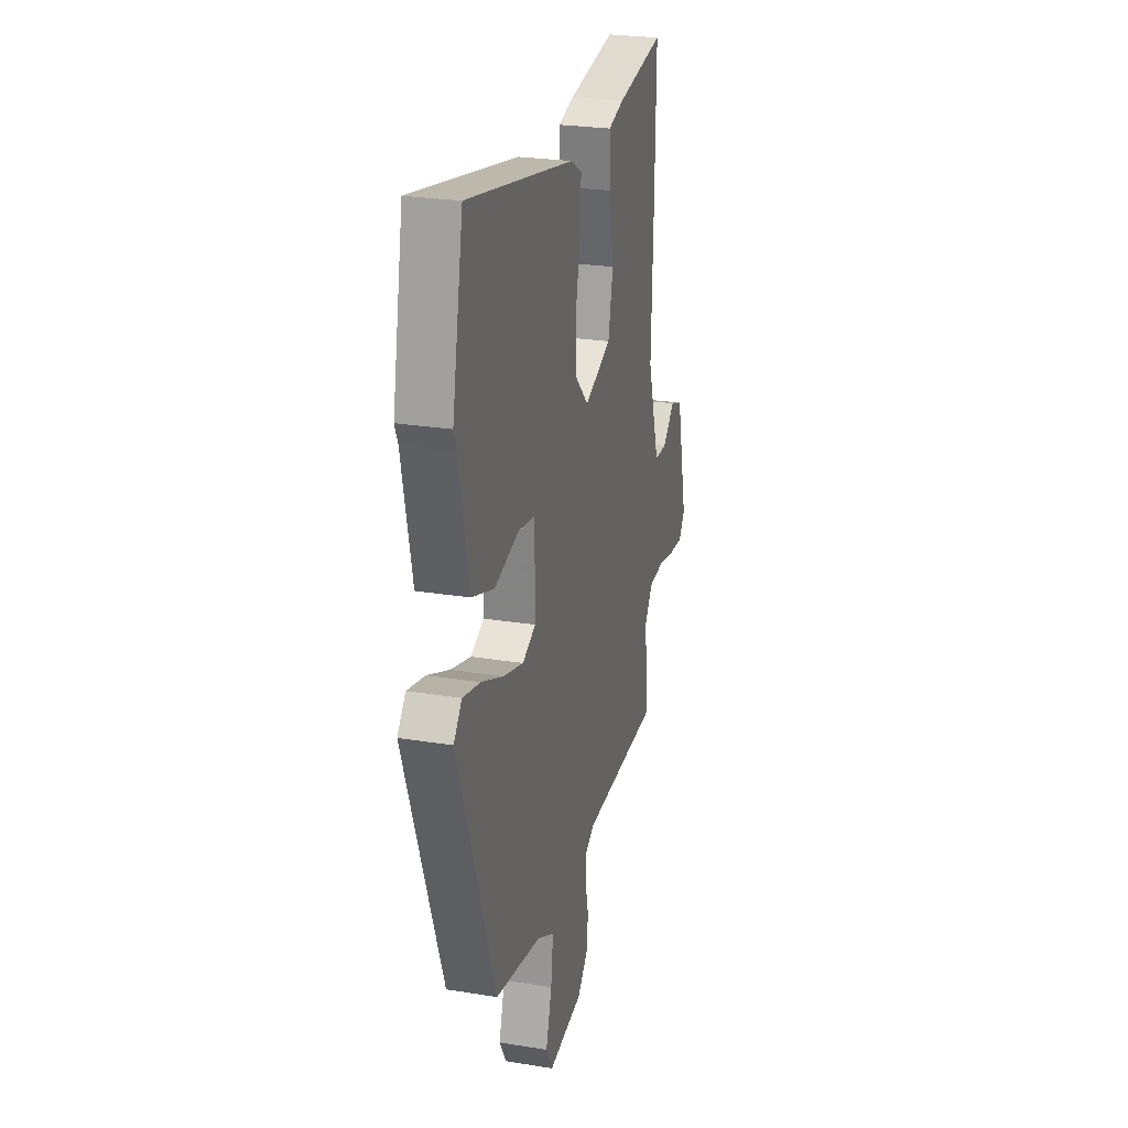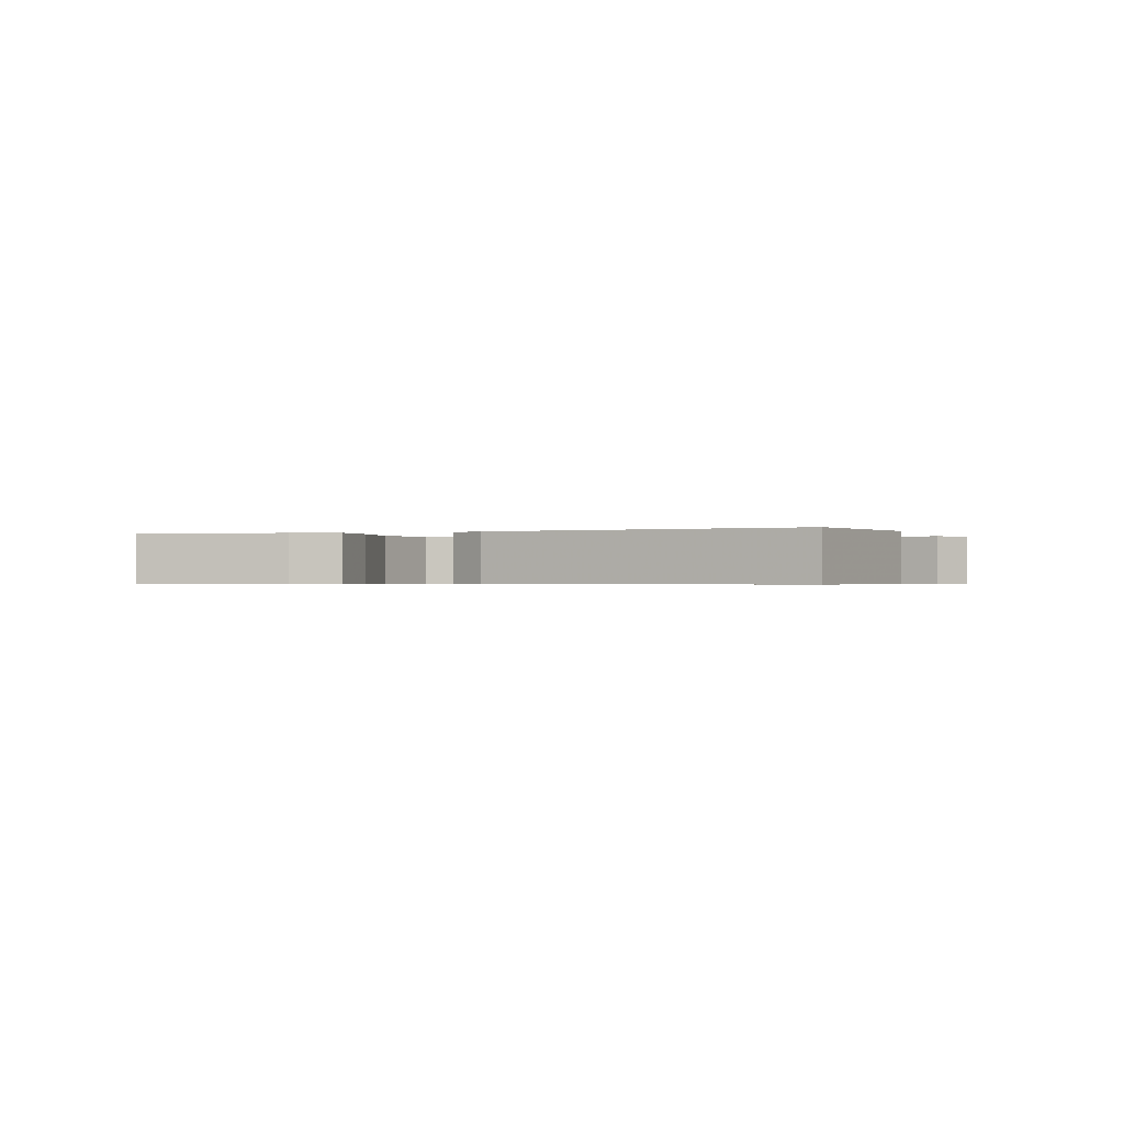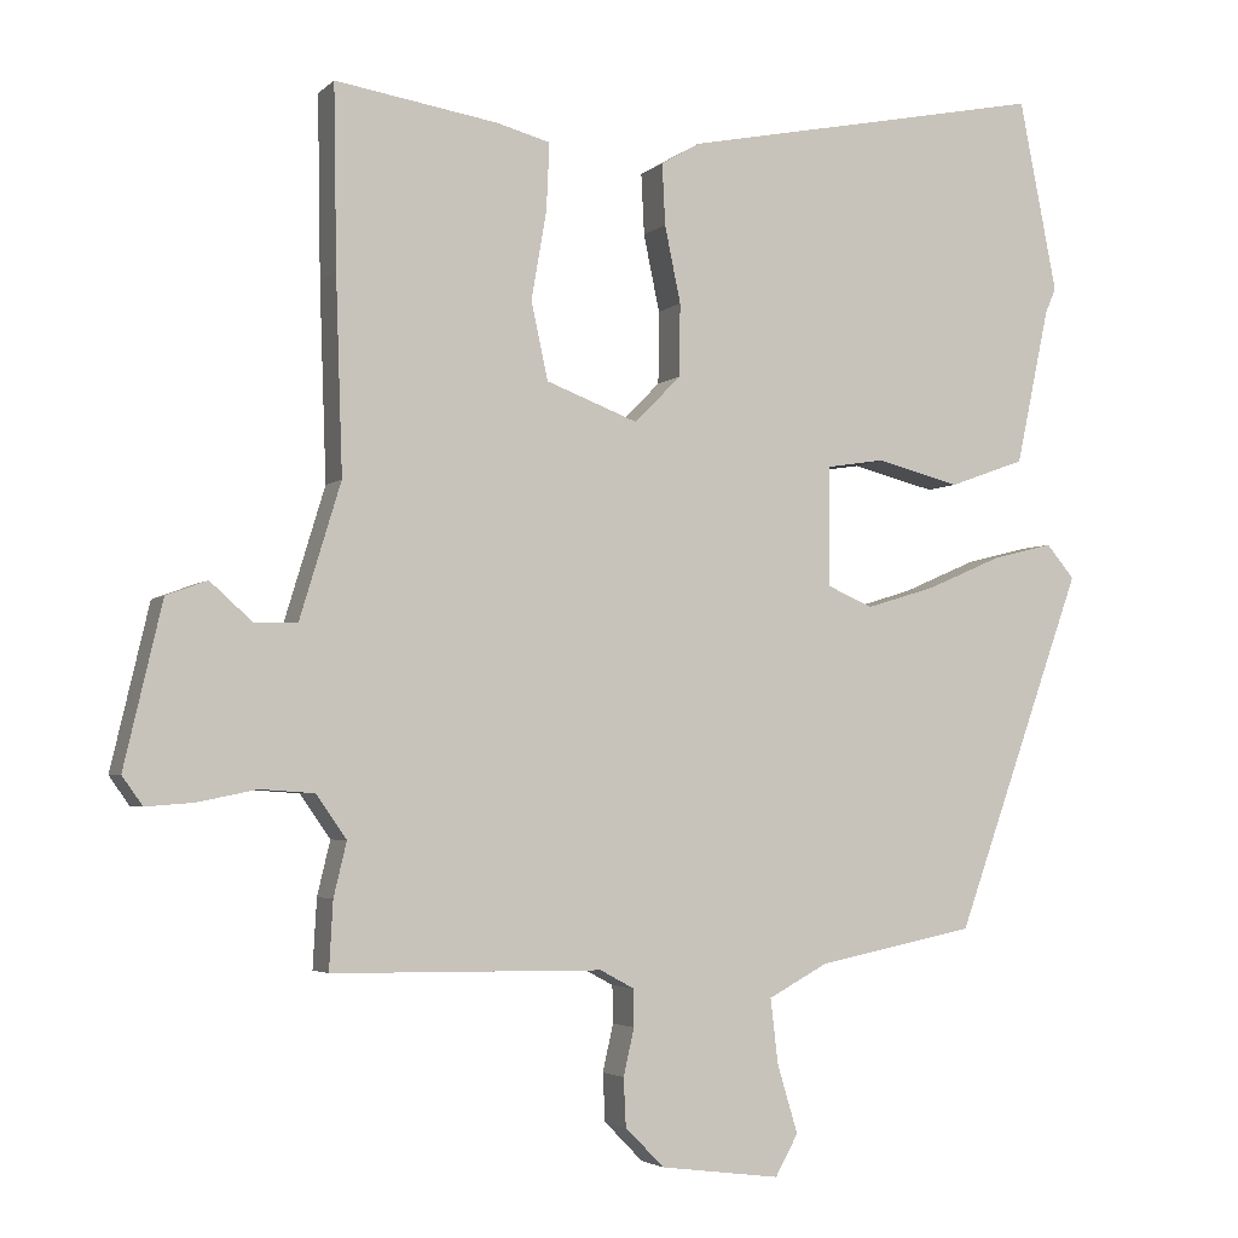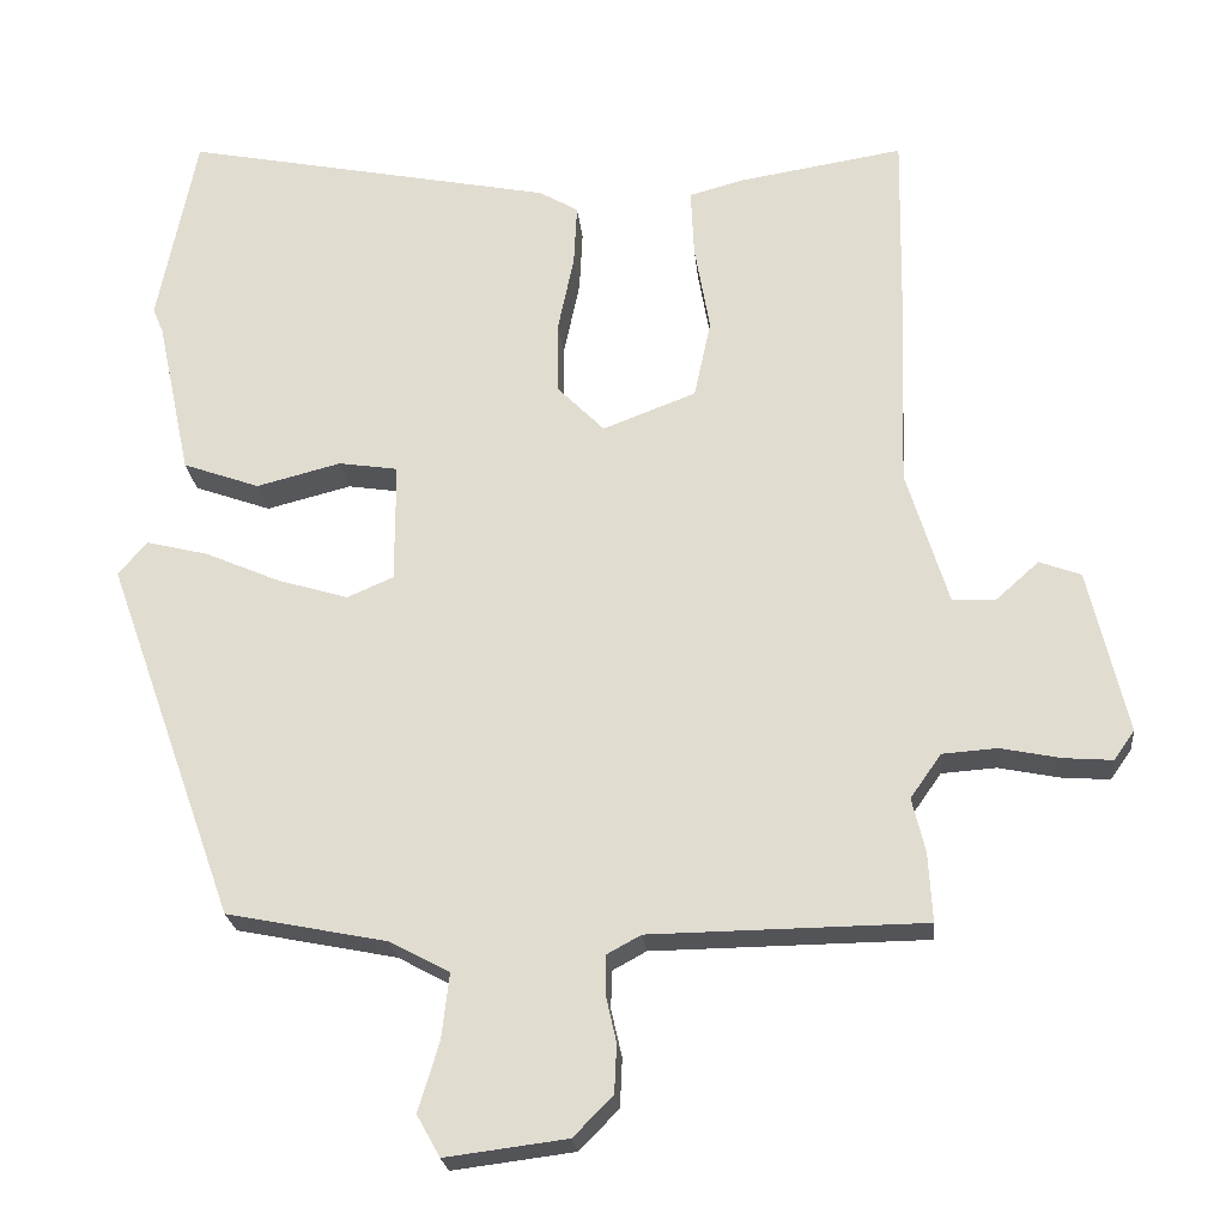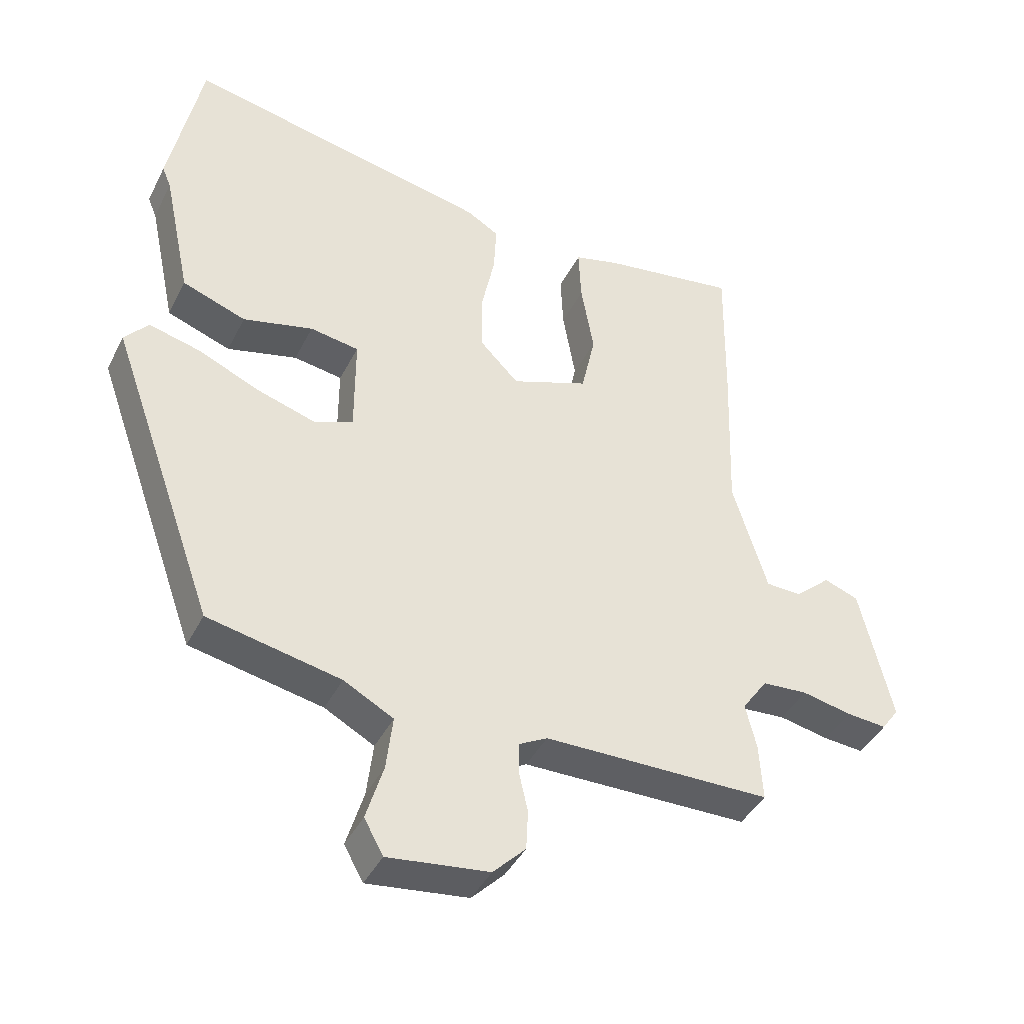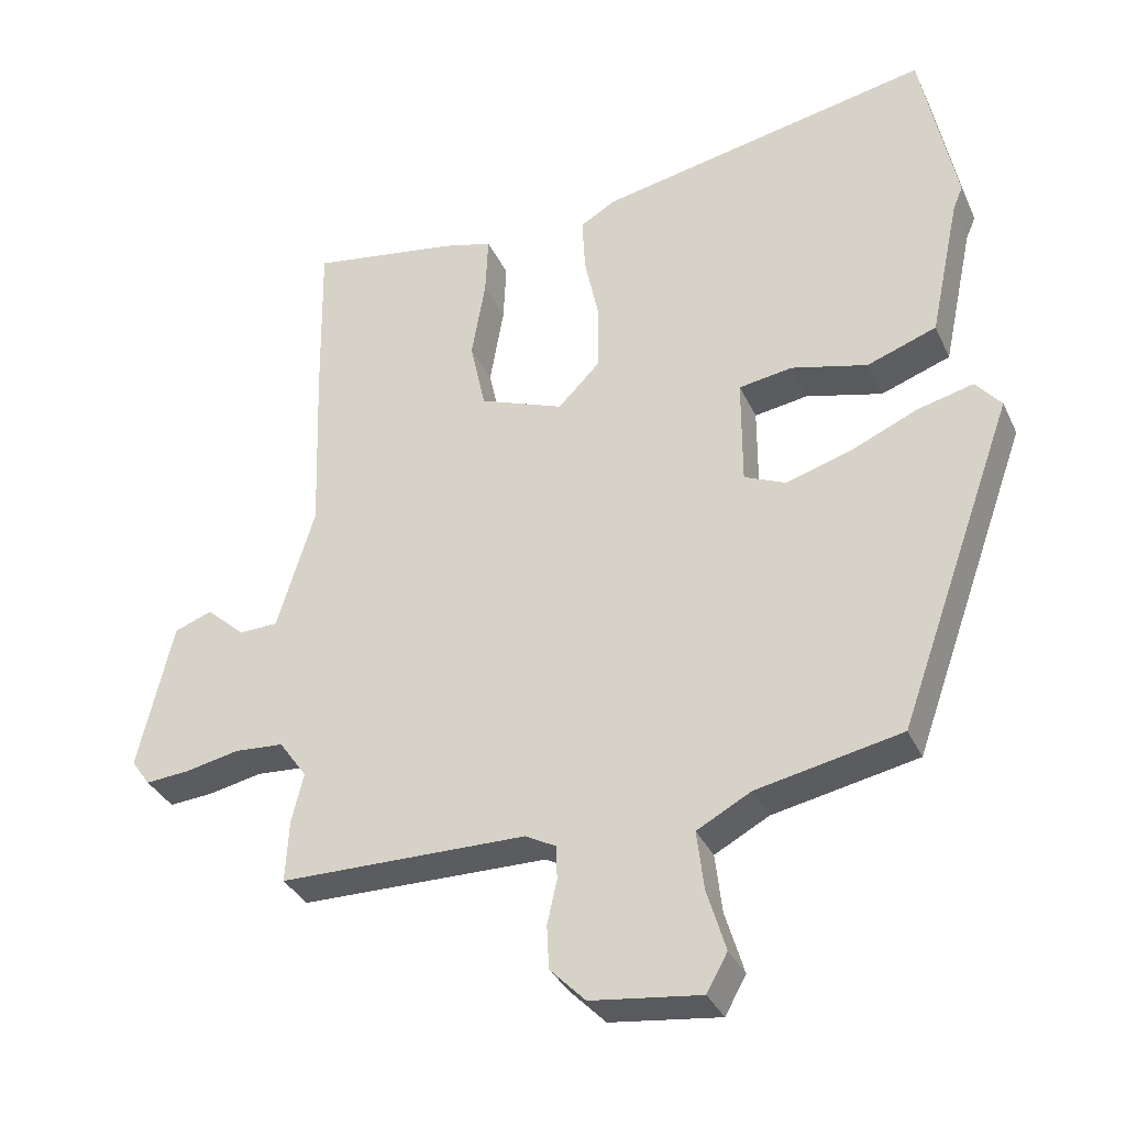
<metadata>
{"format":"obj","ext":"obj","renderer":"f3d","projection":"perspective","resolution":1024,"background":"white","views":[{"elev":25.6,"azim":104.6,"up":"+Z"},{"elev":-0.5,"azim":18.8,"up":"+Y"},{"elev":-3.5,"azim":-22.3,"up":"+Z"},{"elev":-23.5,"azim":-174.3,"up":"+Z"},{"elev":-41.8,"azim":154.8,"up":"+Z"},{"elev":-34.3,"azim":22.2,"up":"+Z"}]}
</metadata>
<code>
v -0.497 0.07 0.338
v -0.501 0.07 0.576
v -0.287 0.07 0.542
v -0.216 0.07 0.523
v -0.22 0.07 0.435
v -0.24 0.07 0.319
v -0.218 0.07 0.217
v -0.097 0.07 0.171
v -0.036 0.07 0.233
v -0.035 0.07 0.328
v -0.056 0.07 0.429
v -0.06 0.07 0.509
v -0.009 0.07 0.539
v 0.473 0.07 0.636
v 0.523 0.07 0.384
v 0.509 0.07 0.351
v 0.465 0.07 0.145
v 0.365 0.07 0.109
v 0.255 0.07 0.137
v 0.178 0.07 0.125
v 0.178 0.07 -0.032
v 0.238 0.07 -0.058
v 0.33 0.07 -0.03
v 0.429 0.07 0.013
v 0.509 0.07 0.033
v 0.546 0.07 -0.011
v 0.377 0.07 -0.483
v 0.169 0.07 -0.525
v 0.091 0.07 -0.567
v 0.101 0.07 -0.652
v 0.128 0.07 -0.742
v 0.098 0.07 -0.796
v -0.06 0.07 -0.776
v -0.111 0.07 -0.724
v -0.114 0.07 -0.661
v -0.1 0.07 -0.599
v -0.101 0.07 -0.55
v -0.145 0.07 -0.526
v -0.501 0.07 -0.522
v -0.496 0.07 -0.432
v -0.479 0.07 -0.361
v -0.519 0.07 -0.304
v -0.59 0.07 -0.299
v -0.668 0.07 -0.315
v -0.731 0.07 -0.32
v -0.758 0.07 -0.282
v -0.708 0.07 -0.068
v -0.654 0.07 -0.048
v -0.598 0.07 -0.098
v -0.542 0.07 -0.096
v -0.488 0.07 0.081
v -0.497 0 0.338
v -0.501 0 0.576
v -0.287 0 0.542
v -0.216 0 0.523
v -0.22 0 0.435
v -0.24 0 0.319
v -0.218 0 0.217
v -0.097 0 0.171
v -0.036 0 0.233
v -0.035 0 0.328
v -0.056 0 0.429
v -0.06 0 0.509
v -0.009 0 0.539
v 0.473 0 0.636
v 0.523 0 0.384
v 0.509 0 0.351
v 0.465 0 0.145
v 0.365 0 0.109
v 0.255 0 0.137
v 0.178 0 0.125
v 0.178 0 -0.032
v 0.238 0 -0.058
v 0.33 0 -0.03
v 0.429 0 0.013
v 0.509 0 0.033
v 0.546 0 -0.011
v 0.377 0 -0.483
v 0.169 0 -0.525
v 0.091 0 -0.567
v 0.101 0 -0.652
v 0.128 0 -0.742
v 0.098 0 -0.796
v -0.06 0 -0.776
v -0.111 0 -0.724
v -0.114 0 -0.661
v -0.1 0 -0.599
v -0.101 0 -0.55
v -0.145 0 -0.526
v -0.501 0 -0.522
v -0.496 0 -0.432
v -0.479 0 -0.361
v -0.519 0 -0.304
v -0.59 0 -0.299
v -0.668 0 -0.315
v -0.731 0 -0.32
v -0.758 0 -0.282
v -0.708 0 -0.068
v -0.654 0 -0.048
v -0.598 0 -0.098
v -0.542 0 -0.096
v -0.488 0 0.081
f 47 48 49
f 46 47 49
f 45 46 49
f 44 45 49
f 43 44 49
f 42 43 49 50
f 41 42 50 51
f 38 39 40 41
f 34 35 36
f 33 34 36
f 32 33 36
f 31 32 36
f 30 31 36
f 29 30 36 37
f 28 29 37 38
f 27 28 38
f 26 27 38
f 25 26 38
f 24 25 38
f 23 24 38
f 16 17 18 19
f 16 19 20
f 15 16 20
f 14 15 20
f 13 14 20
f 12 13 20
f 11 12 20
f 10 11 20
f 9 10 20 21
f 4 5 6
f 3 4 6
f 2 3 6
f 1 2 6
f 51 1 6
f 51 6 7
f 41 51 7 8
f 22 23 38 41
f 21 22 41
f 8 9 21 41
f 100 99 98
f 100 98 97
f 100 97 96
f 100 96 95
f 100 95 94
f 101 100 94 93
f 102 101 93 92
f 92 91 90 89
f 87 86 85
f 87 85 84
f 87 84 83
f 87 83 82
f 87 82 81
f 88 87 81 80
f 89 88 80 79
f 89 79 78
f 89 78 77
f 89 77 76
f 89 76 75
f 89 75 74
f 70 69 68 67
f 71 70 67
f 71 67 66
f 71 66 65
f 71 65 64
f 71 64 63
f 71 63 62
f 71 62 61
f 72 71 61 60
f 57 56 55
f 57 55 54
f 57 54 53
f 57 53 52
f 57 52 102
f 58 57 102
f 59 58 102 92
f 92 89 74 73
f 92 73 72
f 92 72 60 59
f 1 52 53 2
f 2 53 54 3
f 3 54 55 4
f 4 55 56 5
f 5 56 57 6
f 6 57 58 7
f 7 58 59 8
f 8 59 60 9
f 9 60 61 10
f 10 61 62 11
f 11 62 63 12
f 12 63 64 13
f 13 64 65 14
f 14 65 66 15
f 15 66 67 16
f 16 67 68 17
f 17 68 69 18
f 18 69 70 19
f 19 70 71 20
f 20 71 72 21
f 21 72 73 22
f 22 73 74 23
f 23 74 75 24
f 24 75 76 25
f 25 76 77 26
f 26 77 78 27
f 27 78 79 28
f 28 79 80 29
f 29 80 81 30
f 30 81 82 31
f 31 82 83 32
f 32 83 84 33
f 33 84 85 34
f 34 85 86 35
f 35 86 87 36
f 36 87 88 37
f 37 88 89 38
f 38 89 90 39
f 39 90 91 40
f 40 91 92 41
f 41 92 93 42
f 42 93 94 43
f 43 94 95 44
f 44 95 96 45
f 45 96 97 46
f 46 97 98 47
f 47 98 99 48
f 48 99 100 49
f 49 100 101 50
f 50 101 102 51
f 51 102 52 1

</code>
